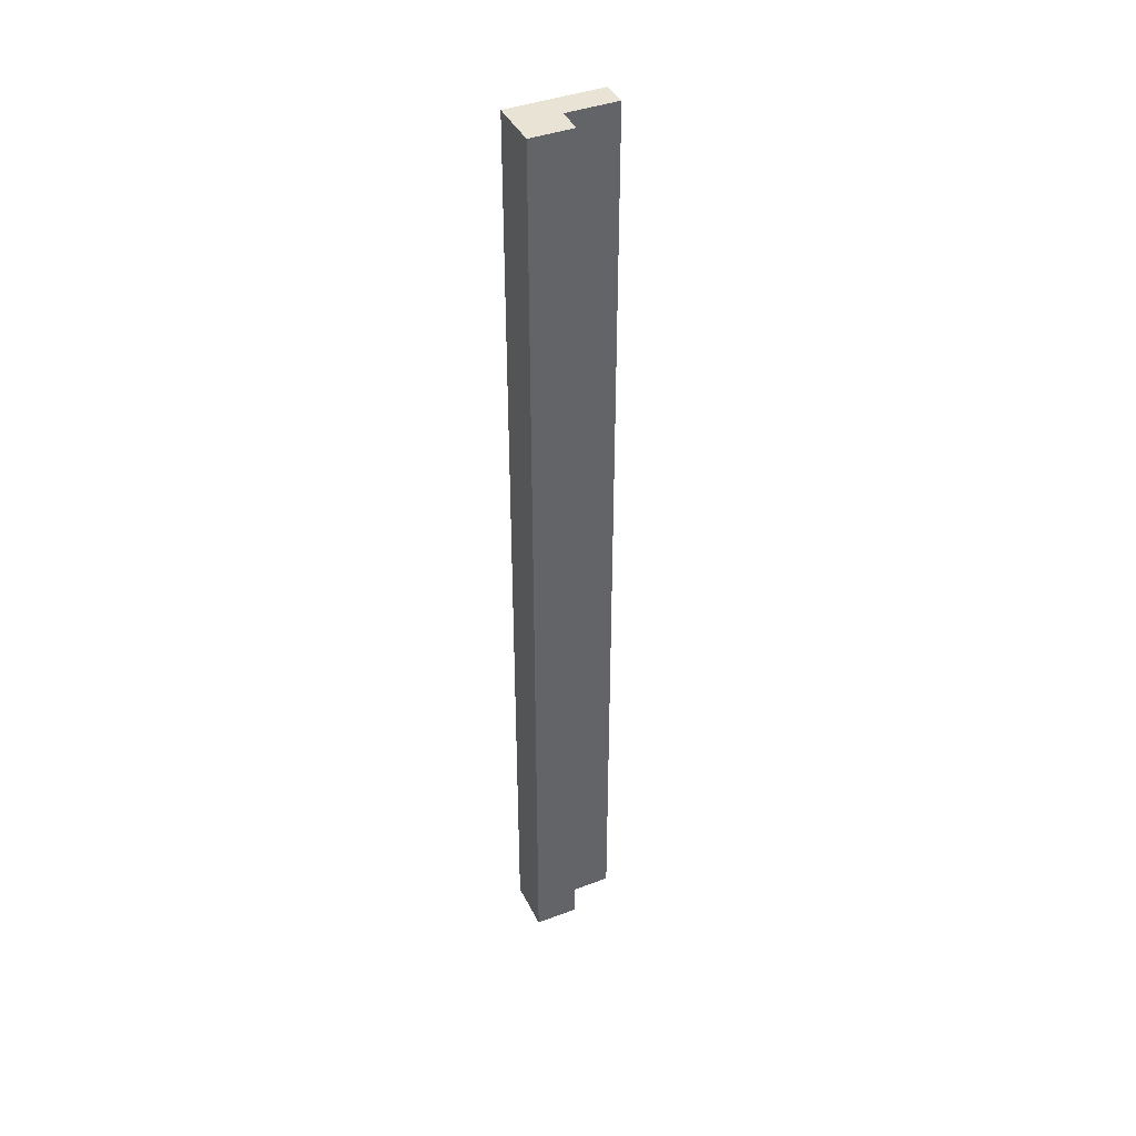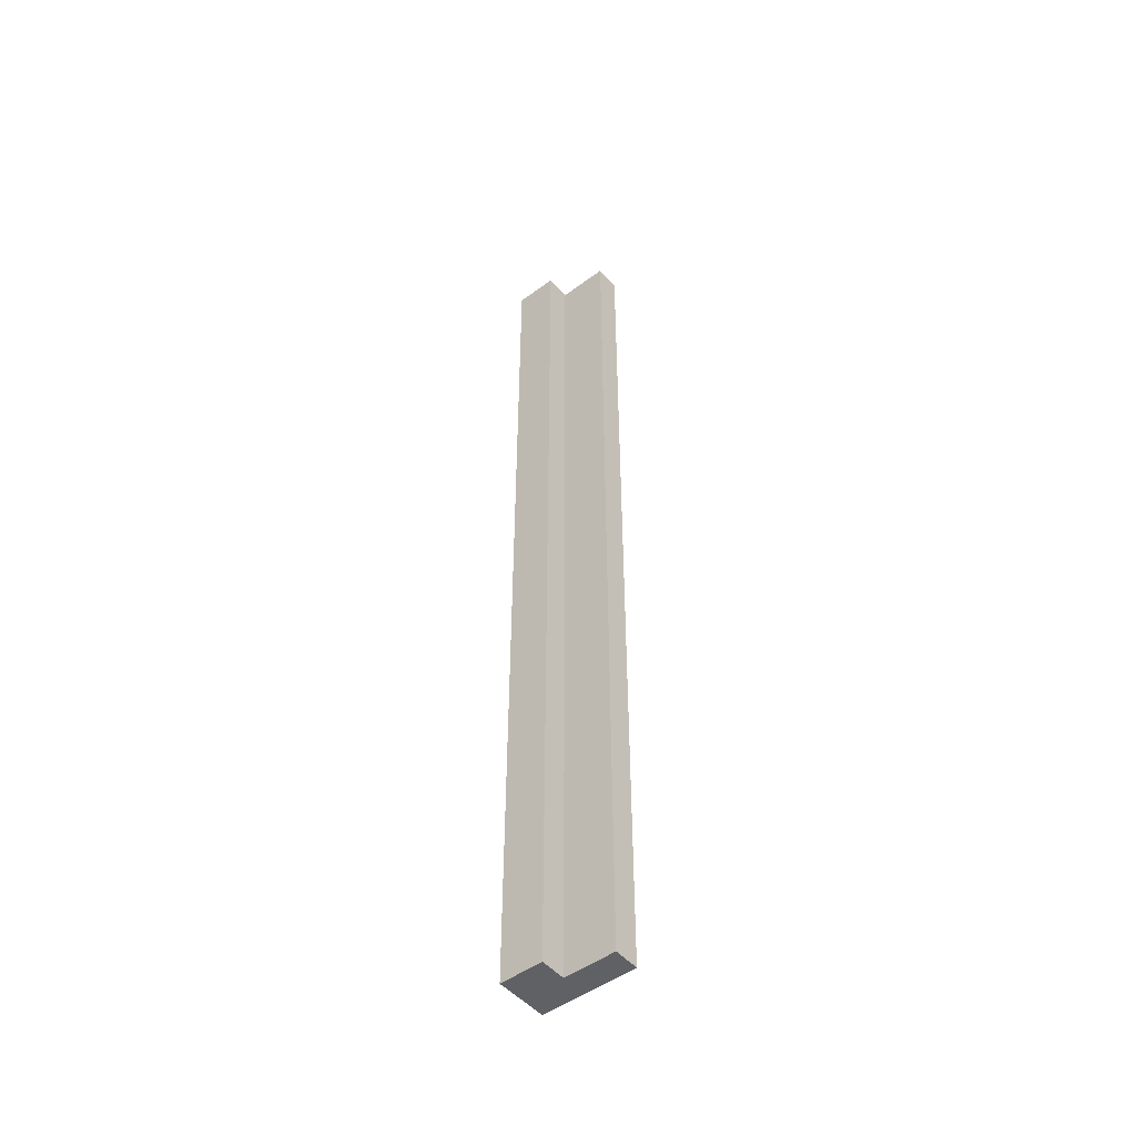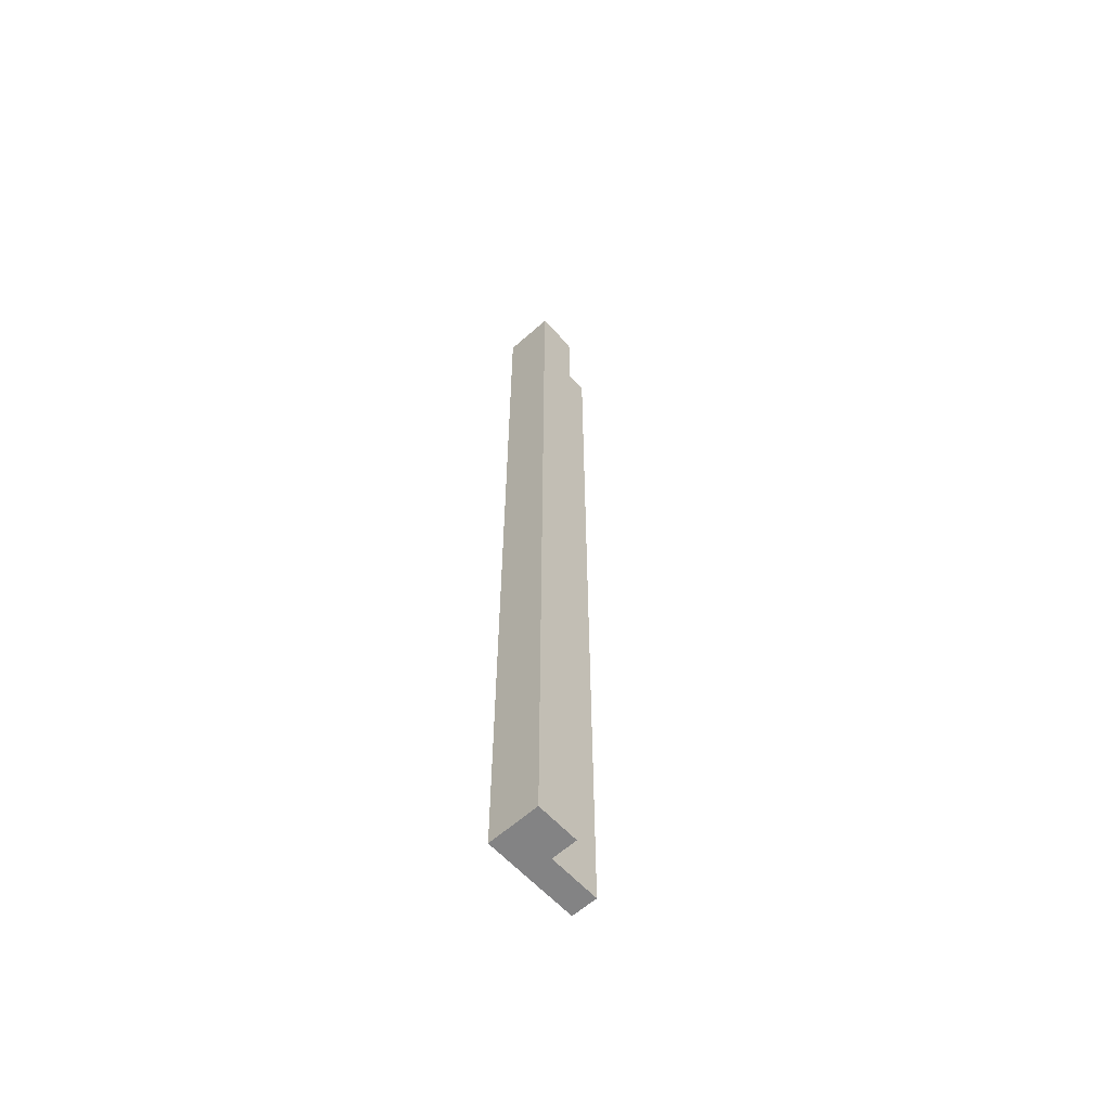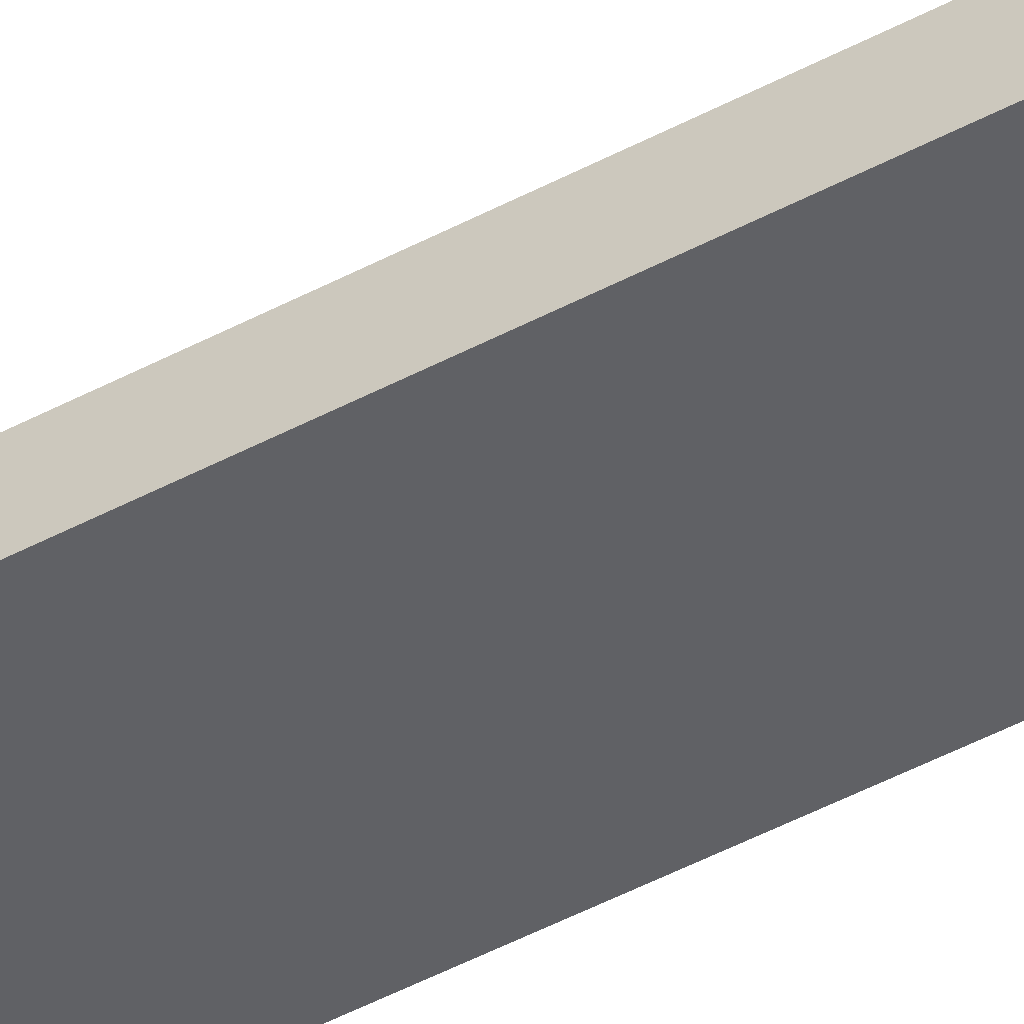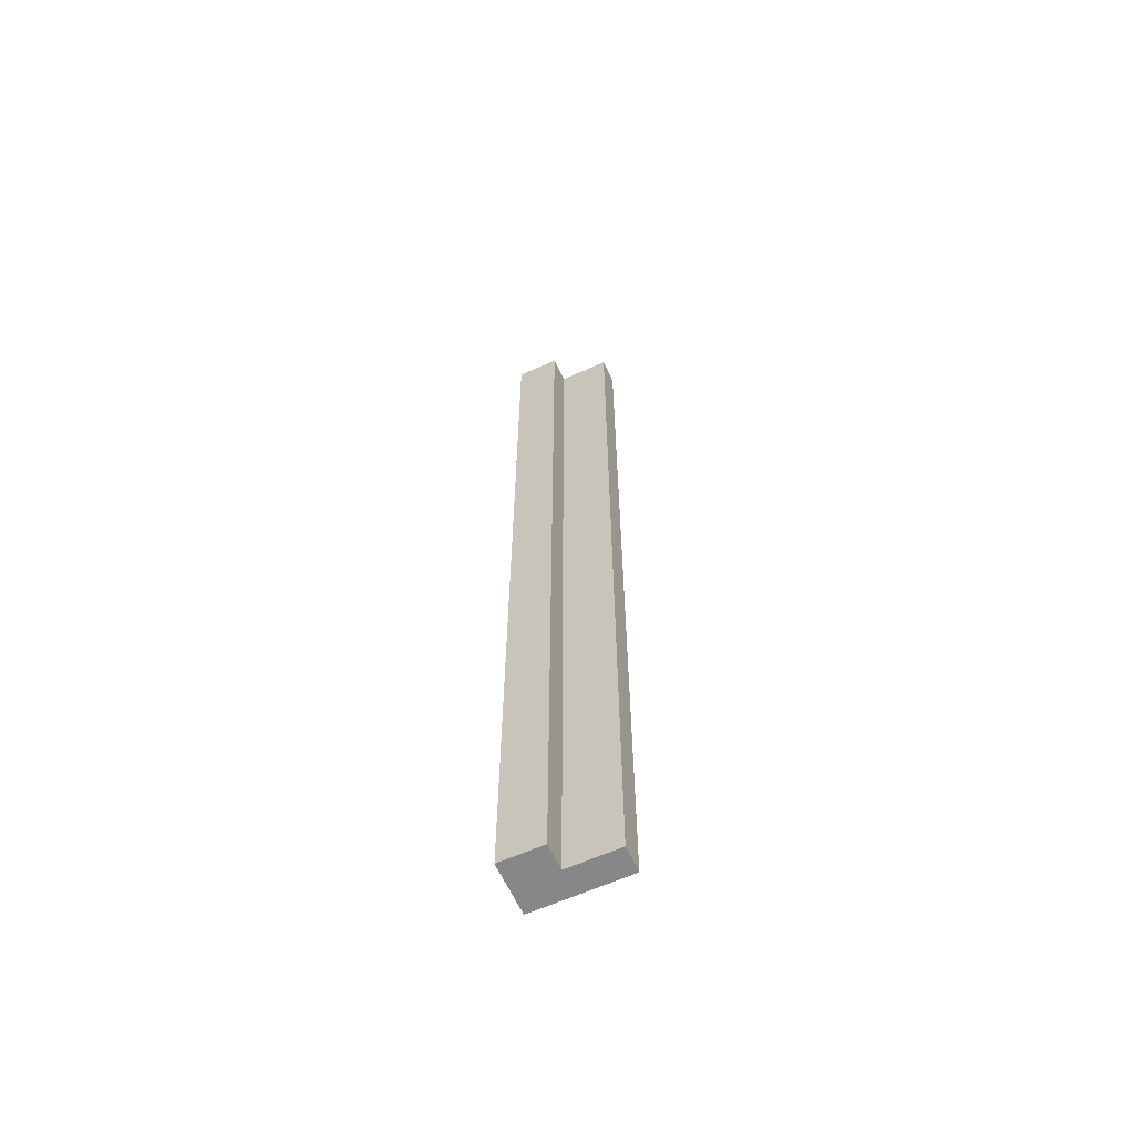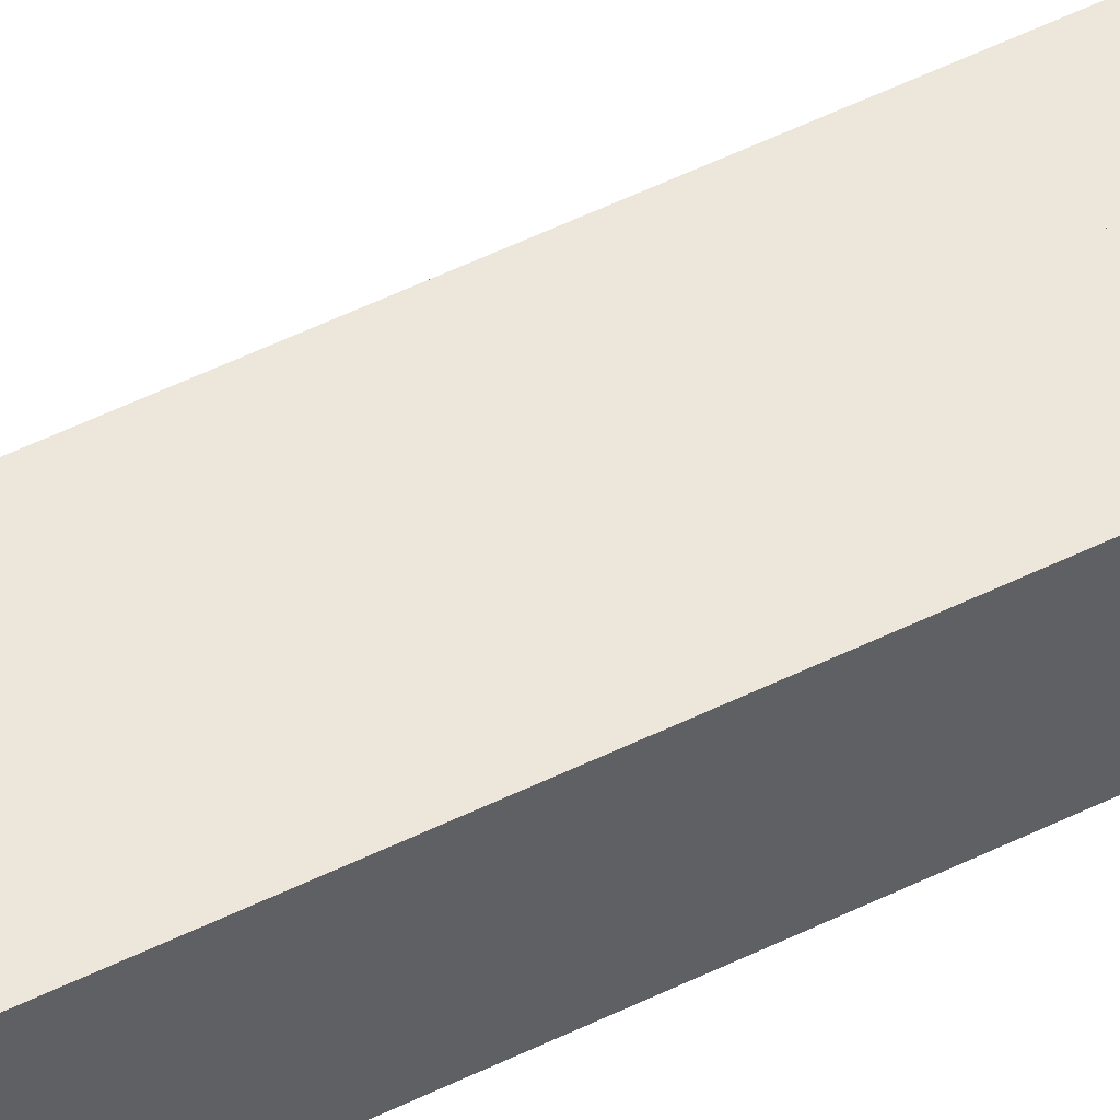
<metadata>
{"format":"obj","ext":"obj","renderer":"f3d","projection":"perspective","resolution":1024,"background":"white","views":[{"elev":41.1,"azim":155.5,"up":"+Z"},{"elev":-49.2,"azim":-140.7,"up":"+Z"},{"elev":-61.1,"azim":132.3,"up":"+Z"},{"elev":-48.0,"azim":-59.1,"up":"+Y"},{"elev":-62.4,"azim":-155.5,"up":"+Z"},{"elev":50.9,"azim":61.5,"up":"+Y"}]}
</metadata>
<code>
o Component_7_21/Component_7/mesh7/mesh7-geometry#mesh7-geometry
v -0.3704 -0.03606 -0.01474
v -0.3704 -0.02949 -0.01474
v -0.3463 -0.03606 -0.01474
v -0.3704 -0.03606 0.2307
v -0.3573 -0.02949 -0.01474
v -0.3704 -0.02949 0.2307
v -0.3573 -0.02292 -0.01474
v -0.3573 -0.02949 0.2307
v -0.3463 -0.03606 0.2307
v -0.3463 -0.02292 -0.01474
v -0.3463 -0.02292 0.2307
v -0.3573 -0.02292 0.2307
f 1 2 3
f 1 4 2
f 5 3 2
f 1 3 4
f 6 2 4
f 7 3 5
f 5 2 8
f 9 4 3
f 6 8 2
f 6 4 8
f 10 3 7
f 5 8 7
f 9 8 4
f 9 3 11
f 10 11 3
f 10 7 11
f 12 7 8
f 11 8 9
f 12 11 7
f 12 8 11
f 3 2 1
f 2 4 1
f 2 3 5
f 4 3 1
f 4 2 6
f 5 3 7
f 8 2 5
f 3 4 9
f 2 8 6
f 8 4 6
f 7 3 10
f 7 8 5
f 4 8 9
f 11 3 9
f 3 11 10
f 11 7 10
f 8 7 12
f 9 8 11
f 7 11 12
f 11 8 12

</code>
